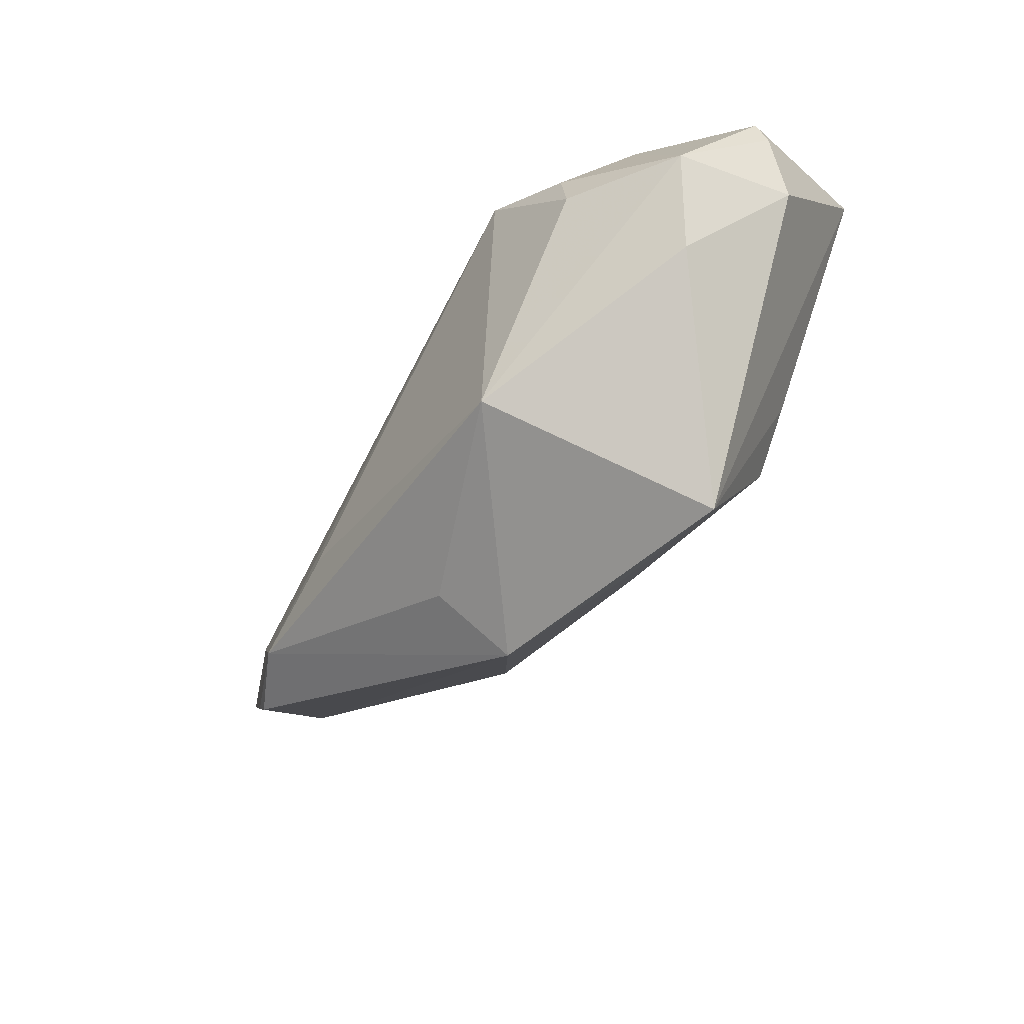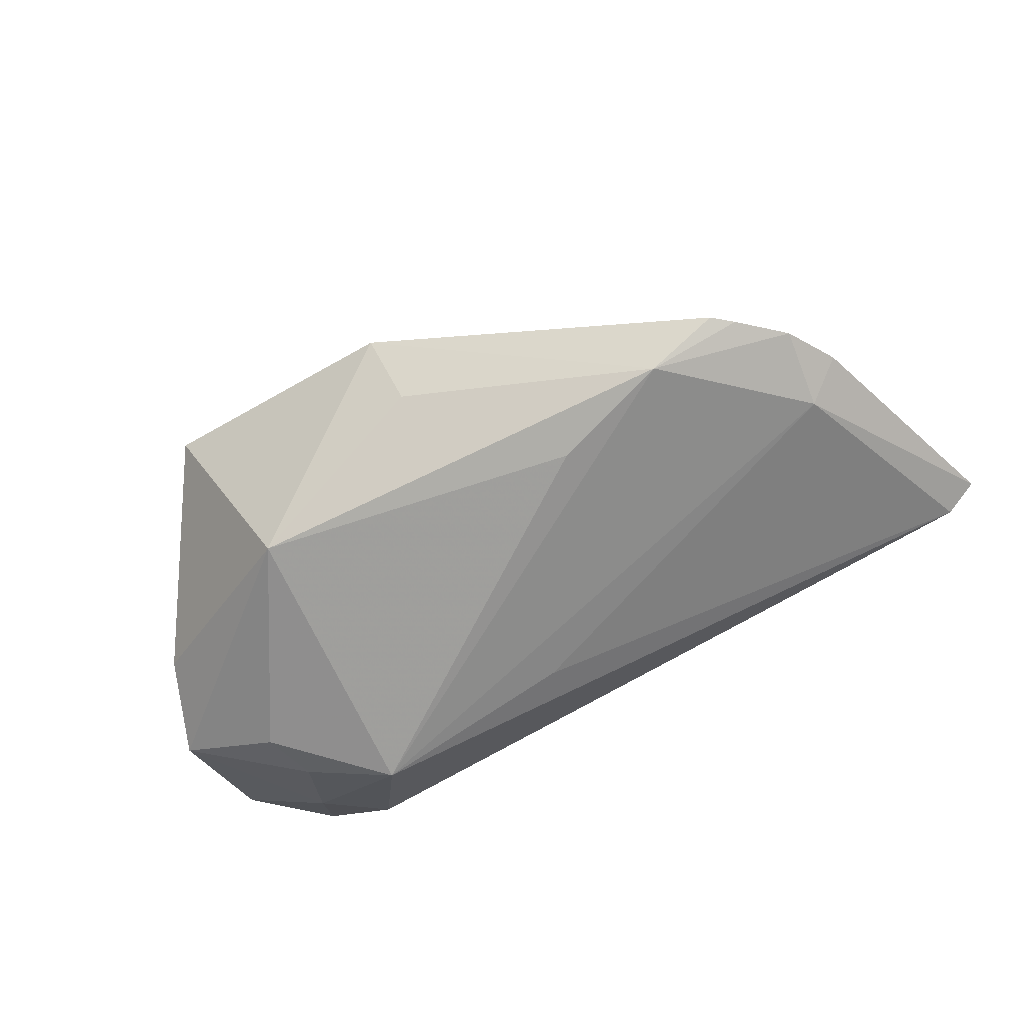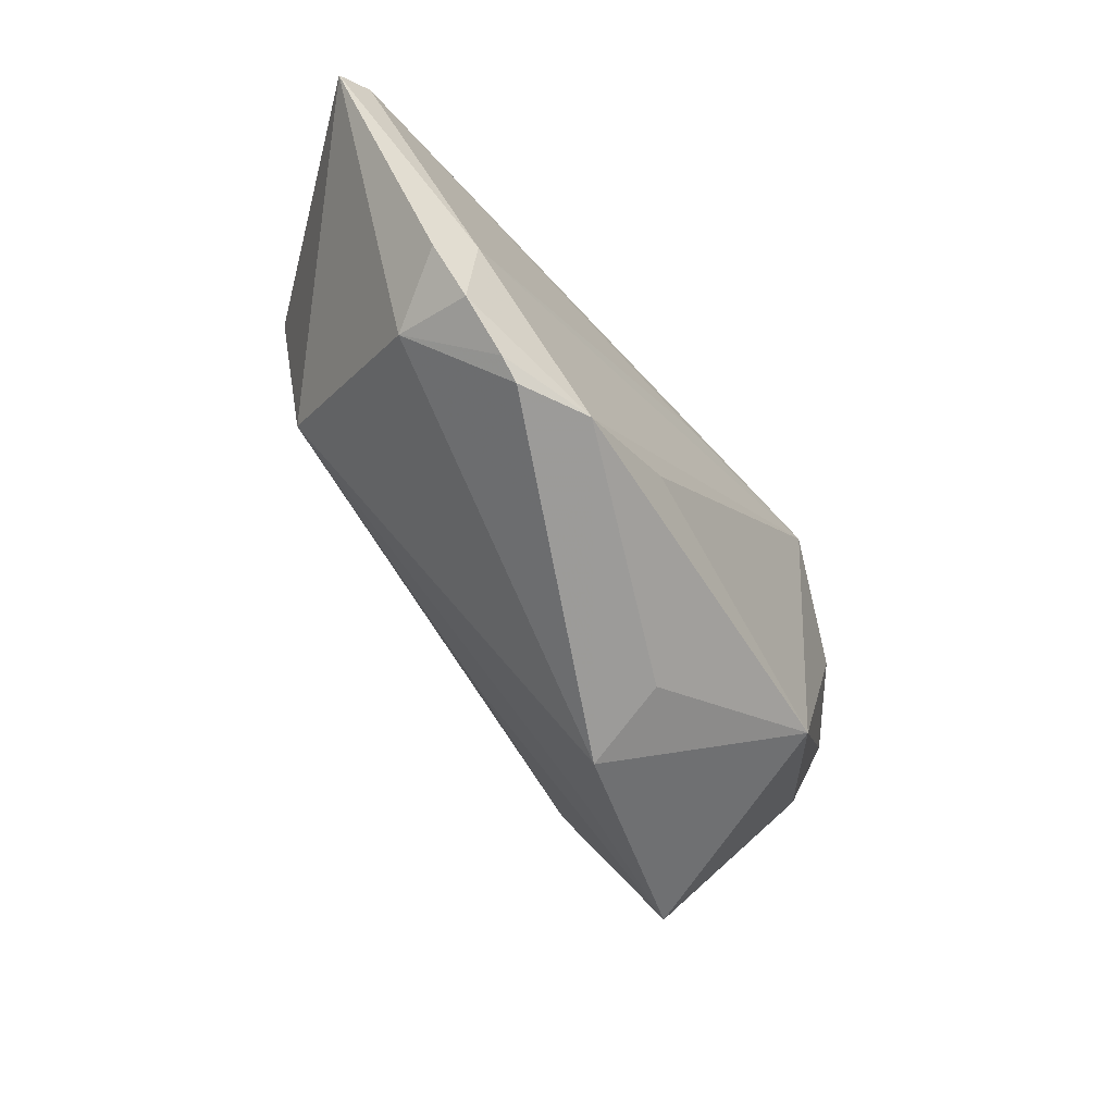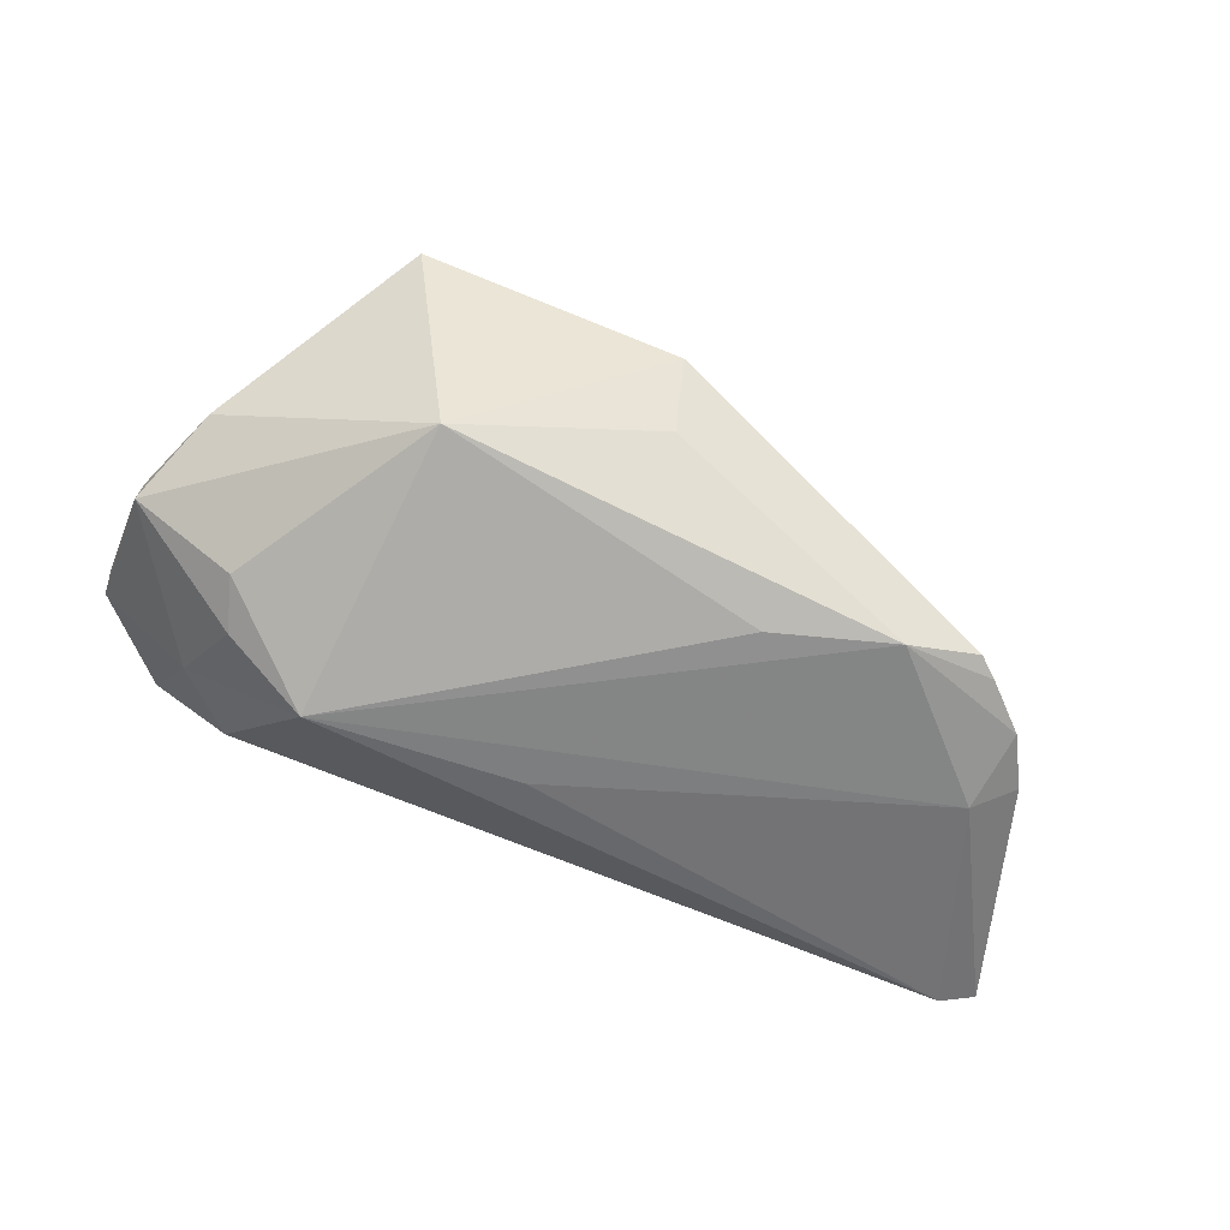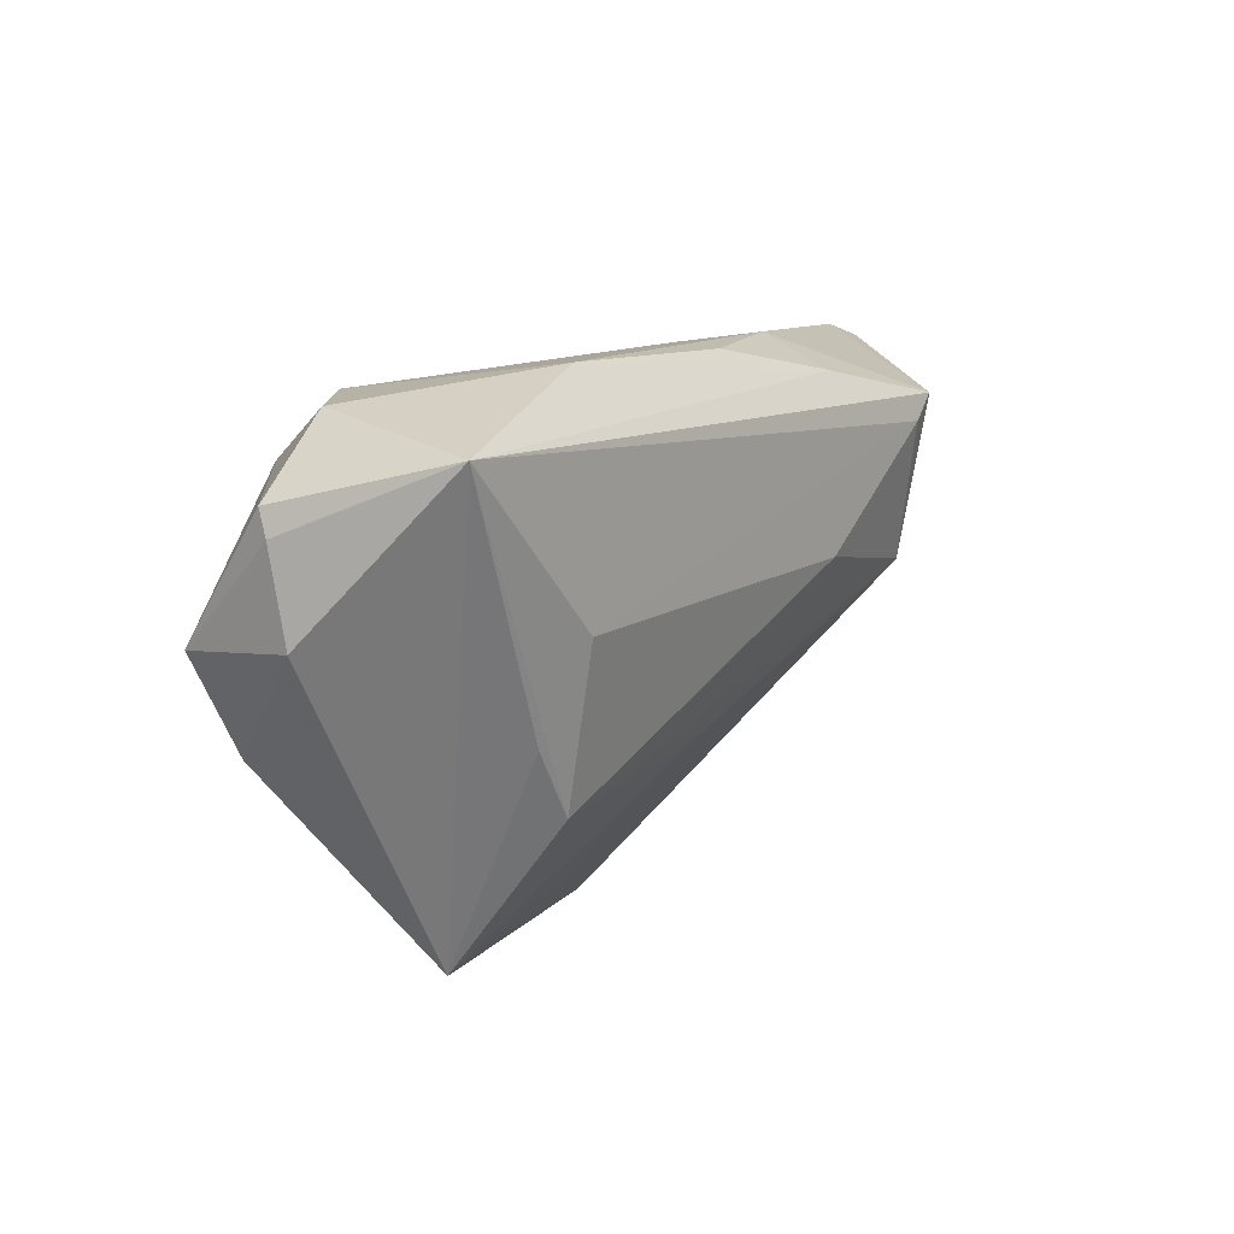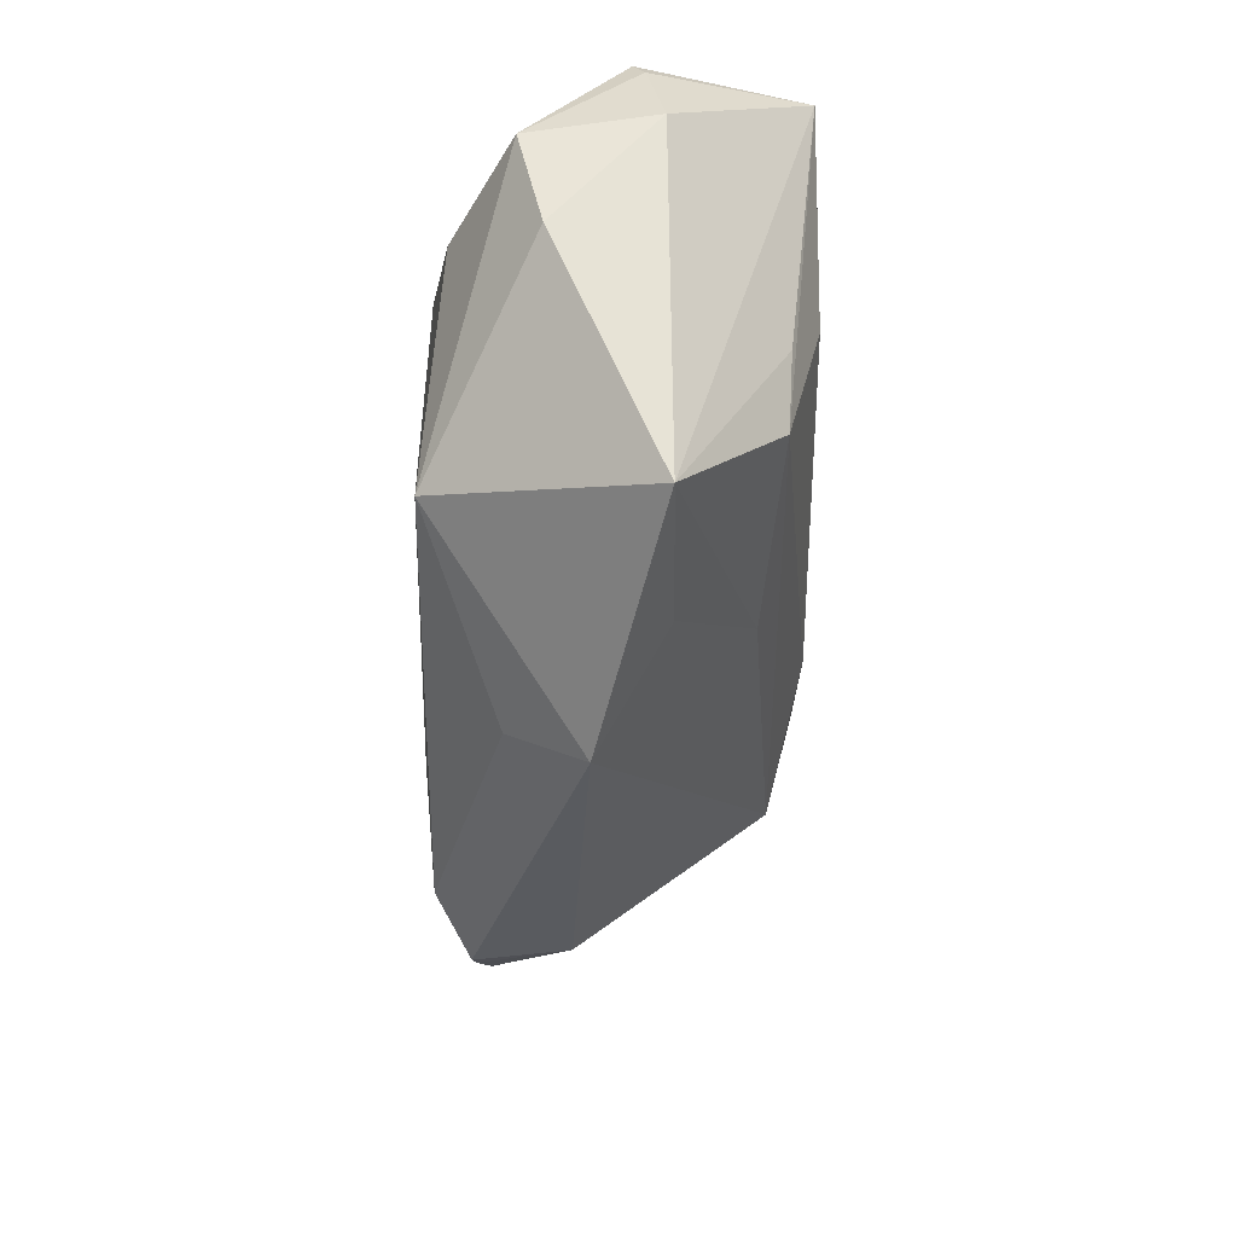
<metadata>
{"format":"obj","ext":"obj","renderer":"f3d","projection":"perspective","resolution":1024,"background":"white","views":[{"elev":-48.2,"azim":-120.9,"up":"+Y"},{"elev":-71.8,"azim":30.7,"up":"+Z"},{"elev":-44.0,"azim":120.3,"up":"+Y"},{"elev":-75.8,"azim":-21.1,"up":"+Z"},{"elev":11.3,"azim":-53.1,"up":"+Y"},{"elev":-56.1,"azim":-89.7,"up":"+Y"}]}
</metadata>
<code>
v 0.03963 -0.0009593 0.01875
v -0.04492 0.02449 0.001233
v -0.02238 -0.02425 -0.0216
v -0.05524 0.01248 0.003245
v -0.05491 0.001205 0.005423
v -0.05476 0.01562 0.001822
v 0.05307 -0.0117 -0.00623
v -0.04155 0.01784 -0.008853
v 0.04059 0.02014 0.02233
v -0.02872 0.0008556 0.02301
v -0.0372 0.008841 -0.01836
v 0.002167 -0.03888 -0.003056
v 0.06272 0.026 -0.006039
v 0.04656 -0.02076 -0.01843
v 0.004563 0.02765 0.01558
v 0.02055 -0.01506 -0.02316
v 0.03674 -0.01951 -0.02266
v -0.01173 -0.03238 0.005946
v 5.229e-05 -0.01664 0.01582
v 0.05308 -0.002285 -0.01685
v 0.05849 -0.00599 -0.01415
v 0.0548 -0.01282 -0.01656
v -0.02583 0.0142 -0.02195
v -0.05347 -0.0006254 -0.01074
v -0.02711 -0.01966 0.01838
v 0.03669 0.01701 0.02301
v -0.03222 -0.0383 0.00571
v -0.03925 0.001753 -0.01888
v 0.02265 0.02814 0.009364
v 0.0103 0.02743 0.004936
v -0.04874 -0.01277 -0.007636
v -0.04782 0.02104 0.02301
v 0.02145 0.02416 0.01958
v 0.003576 -0.03164 -0.01279
v -0.03268 -0.01091 0.01899
v -0.02324 0.02814 0.01633
v 0.001843 0.01345 -0.01879
v 0.04921 -0.01839 -0.01805
v 0.06741 0.02423 -0.004644
v -0.03421 0.0249 -0.006392
v 0.01813 0.002682 0.02294
f 25 27 19
f 12 27 3
f 30 40 36
f 36 40 2
f 2 32 36
f 27 32 5
f 35 27 25
f 25 32 35
f 35 32 27
f 18 27 12
f 18 19 27
f 34 17 12
f 12 3 34
f 34 3 17
f 24 3 31
f 31 3 27
f 31 5 24
f 27 5 31
f 39 7 21
f 12 17 14
f 14 7 12
f 13 23 40
f 40 30 13
f 13 37 23
f 17 3 16
f 16 23 17
f 3 23 16
f 28 3 24
f 28 23 3
f 40 23 8
f 8 2 40
f 6 8 24
f 2 8 6
f 32 2 6
f 22 21 7
f 29 30 36
f 29 13 30
f 20 22 17
f 21 22 20
f 37 13 20
f 39 21 20
f 20 13 39
f 17 23 20
f 23 37 20
f 24 8 11
f 11 8 23
f 11 28 24
f 23 28 11
f 24 5 4
f 4 6 24
f 4 5 32
f 32 6 4
f 25 19 1
f 1 41 25
f 1 18 12
f 19 18 1
f 12 7 1
f 1 7 39
f 10 32 25
f 25 41 10
f 9 1 39
f 39 13 9
f 13 29 9
f 38 14 17
f 17 22 38
f 7 14 38
f 38 22 7
f 26 9 32
f 32 10 26
f 26 10 41
f 41 1 26
f 1 9 26
f 36 32 33
f 32 9 33
f 33 9 29
f 15 29 36
f 36 33 15
f 15 33 29

</code>
